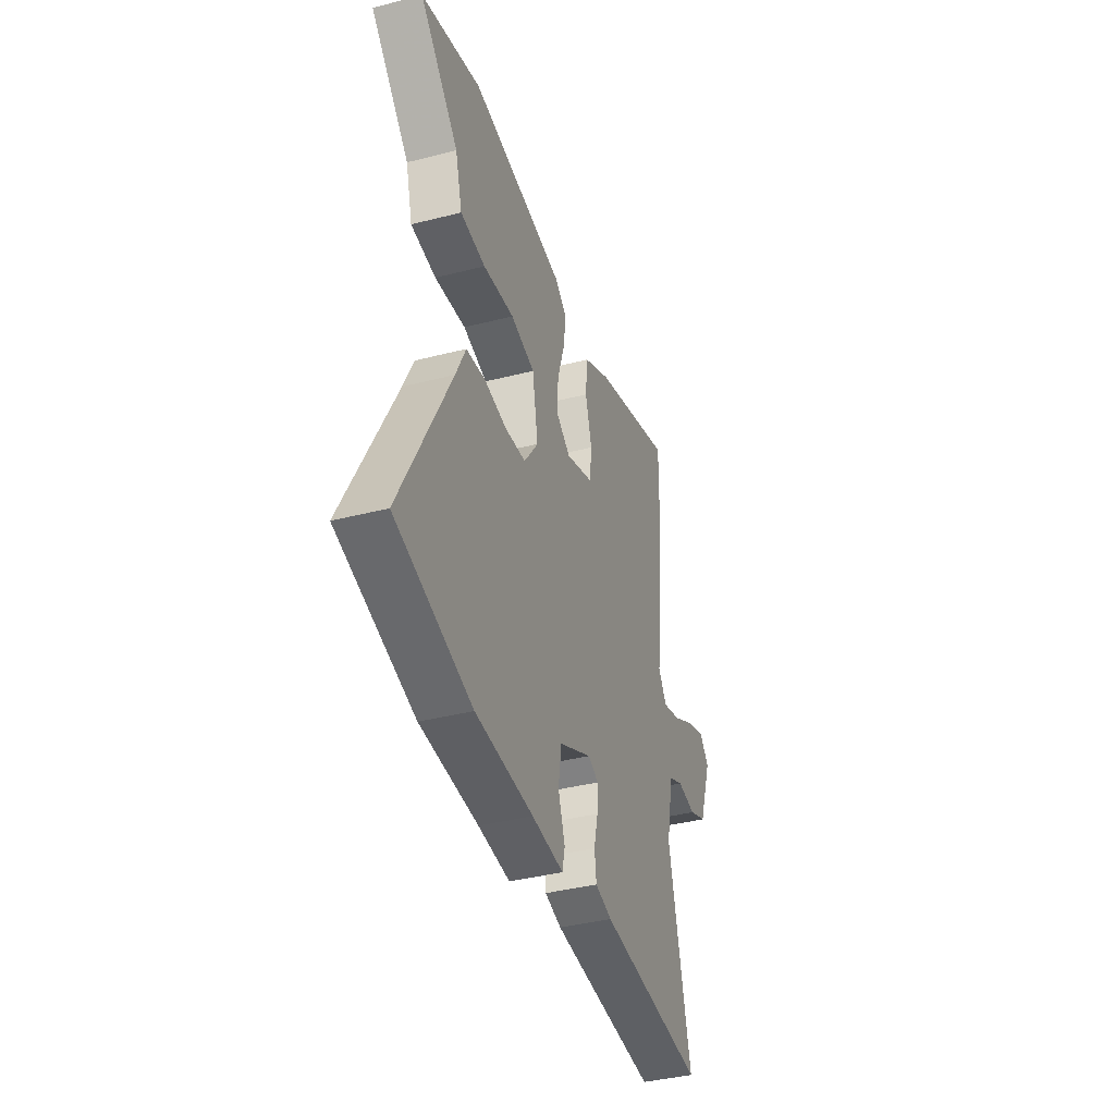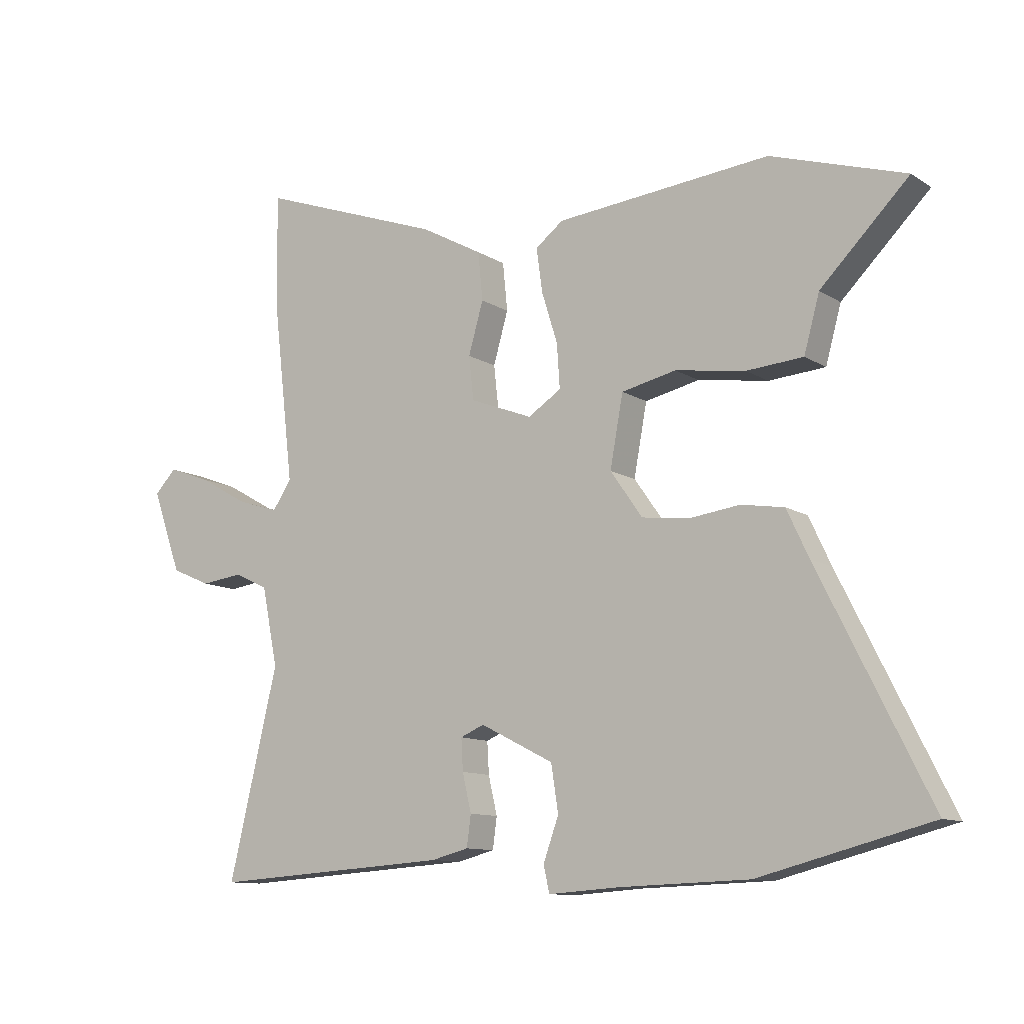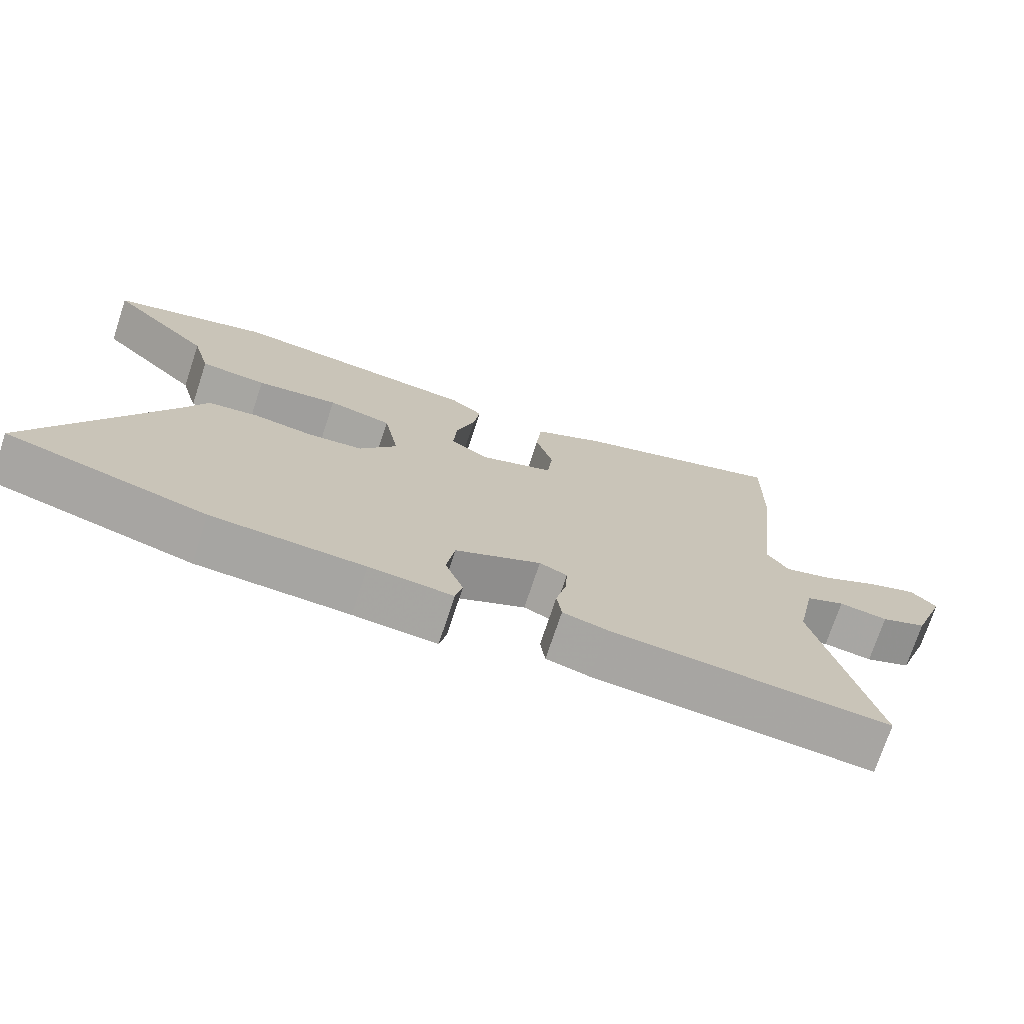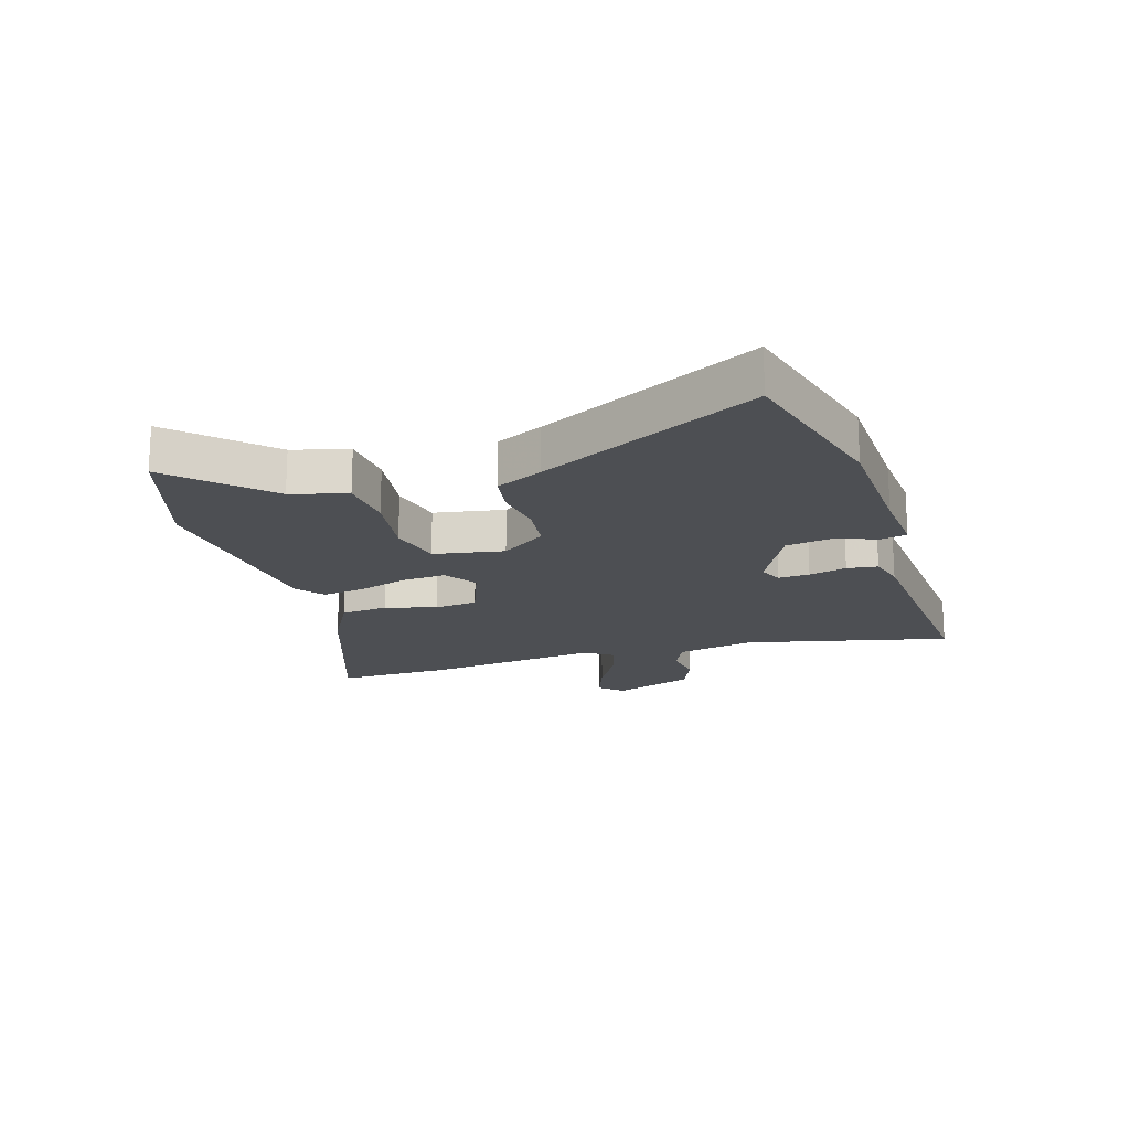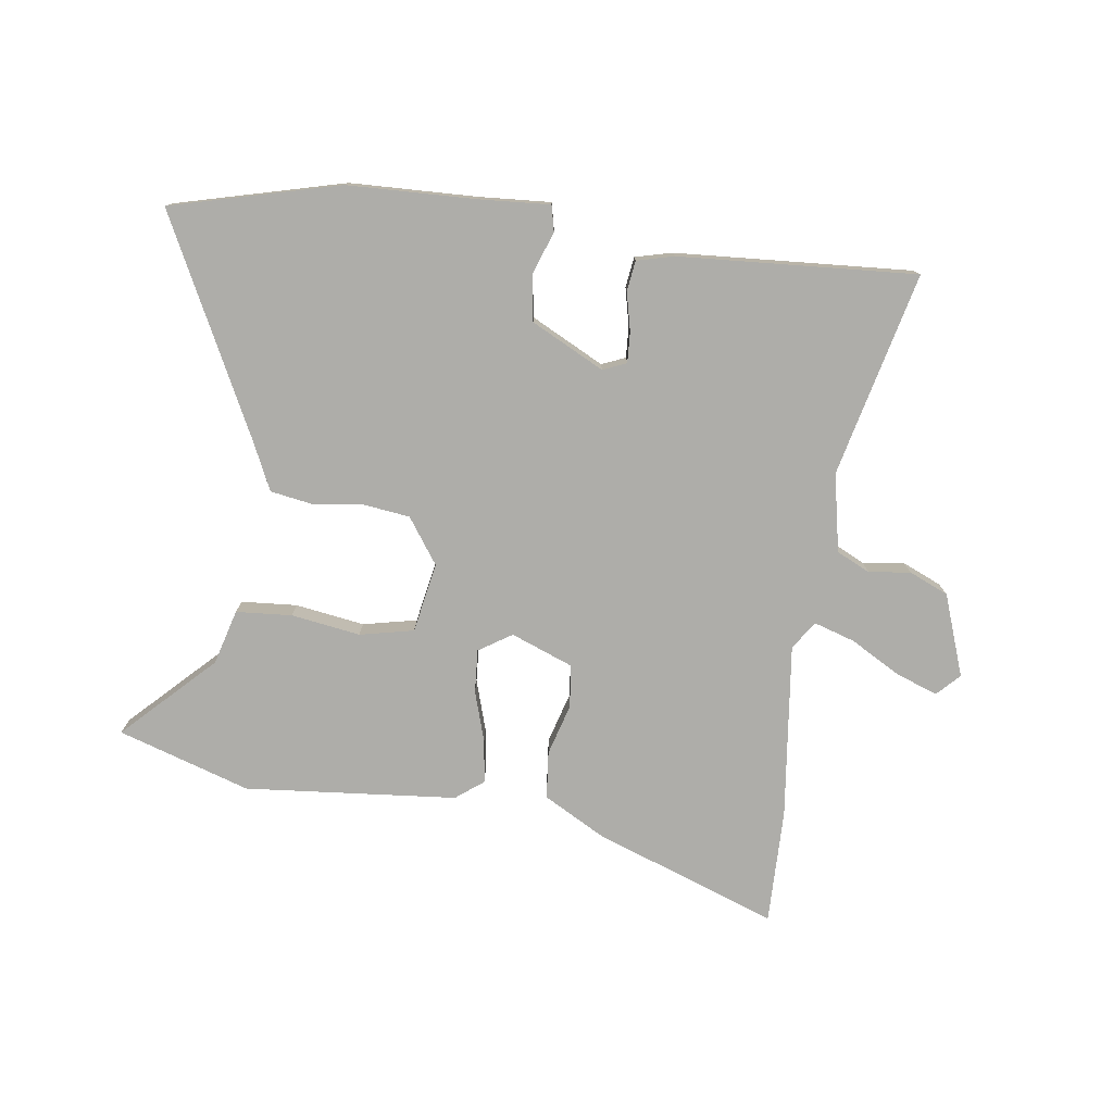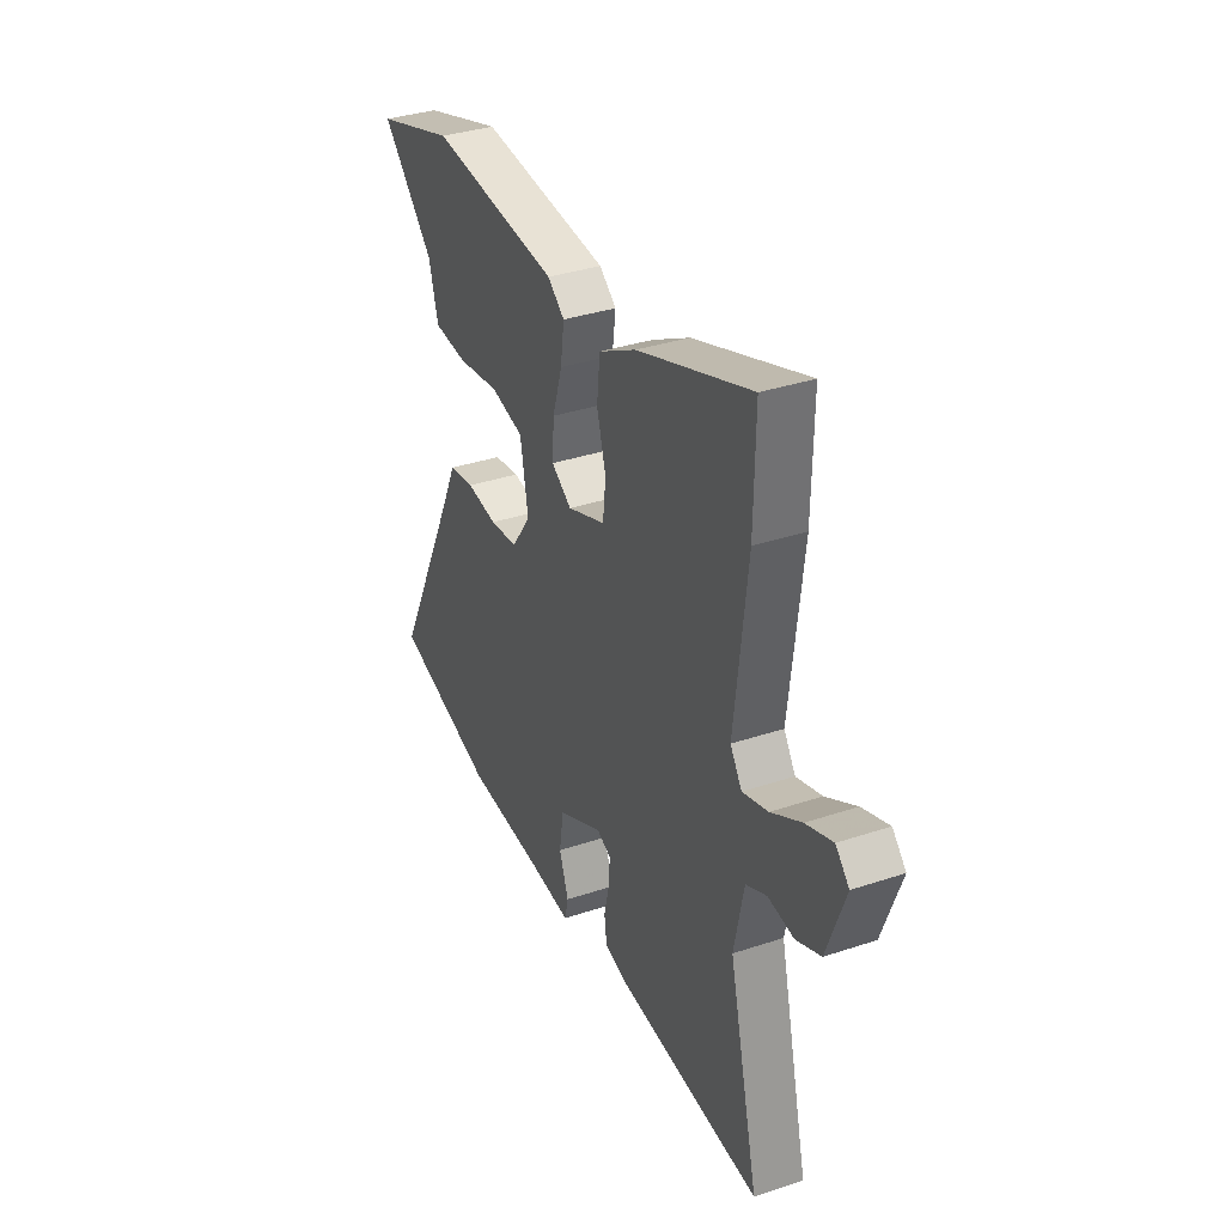
<metadata>
{"format":"obj","ext":"obj","renderer":"f3d","projection":"perspective","resolution":1024,"background":"white","views":[{"elev":-39.5,"azim":107.6,"up":"+Z"},{"elev":-11.1,"azim":34.0,"up":"+Z"},{"elev":-73.4,"azim":161.7,"up":"+Z"},{"elev":-17.8,"azim":107.6,"up":"+Y"},{"elev":-77.1,"azim":172.1,"up":"+Y"},{"elev":35.3,"azim":-113.8,"up":"+Z"}]}
</metadata>
<code>
v 0.671 0.07 -0.456
v 0.384 0.07 -0.53
v 0.166 0.07 -0.537
v 0.046 0.07 -0.545
v 0.036 0.07 -0.501
v 0.062 0.07 -0.429
v 0.05 0.07 -0.351
v -0.074 0.07 -0.288
v -0.114 0.07 -0.305
v -0.111 0.07 -0.358
v -0.096 0.07 -0.422
v -0.103 0.07 -0.474
v -0.166 0.07 -0.49
v -0.57 0.07 -0.516
v -0.487 0.07 -0.169
v -0.514 0.07 -0.036
v -0.571 0.07 -0.009
v -0.642 0.07 -0.018
v -0.709 0.07 0.011
v -0.759 0.07 0.15
v -0.722 0.07 0.188
v -0.649 0.07 0.161
v -0.566 0.07 0.114
v -0.496 0.07 0.092
v -0.464 0.07 0.14
v -0.499 0.07 0.439
v -0.502 0.07 0.635
v -0.189 0.07 0.522
v -0.085 0.07 0.465
v -0.077 0.07 0.384
v -0.102 0.07 0.297
v -0.094 0.07 0.224
v 0.012 0.07 0.183
v 0.068 0.07 0.219
v 0.063 0.07 0.293
v 0.036 0.07 0.379
v 0.026 0.07 0.452
v 0.073 0.07 0.488
v 0.434 0.07 0.521
v 0.659 0.07 0.449
v 0.511 0.07 0.302
v 0.485 0.07 0.208
v 0.39 0.07 0.201
v 0.272 0.07 0.219
v 0.18 0.07 0.199
v 0.158 0.07 0.08
v 0.212 0.07 0.003
v 0.291 0.07 -0.007
v 0.377 0.07 0.004
v 0.449 0.07 -0.008
v 0.486 0.07 -0.087
v 0.671 0 -0.456
v 0.384 0 -0.53
v 0.166 0 -0.537
v 0.046 0 -0.545
v 0.036 0 -0.501
v 0.062 0 -0.429
v 0.05 0 -0.351
v -0.074 0 -0.288
v -0.114 0 -0.305
v -0.111 0 -0.358
v -0.096 0 -0.422
v -0.103 0 -0.474
v -0.166 0 -0.49
v -0.57 0 -0.516
v -0.487 0 -0.169
v -0.514 0 -0.036
v -0.571 0 -0.009
v -0.642 0 -0.018
v -0.709 0 0.011
v -0.759 0 0.15
v -0.722 0 0.188
v -0.649 0 0.161
v -0.566 0 0.114
v -0.496 0 0.092
v -0.464 0 0.14
v -0.499 0 0.439
v -0.502 0 0.635
v -0.189 0 0.522
v -0.085 0 0.465
v -0.077 0 0.384
v -0.102 0 0.297
v -0.094 0 0.224
v 0.012 0 0.183
v 0.068 0 0.219
v 0.063 0 0.293
v 0.036 0 0.379
v 0.026 0 0.452
v 0.073 0 0.488
v 0.434 0 0.521
v 0.659 0 0.449
v 0.511 0 0.302
v 0.485 0 0.208
v 0.39 0 0.201
v 0.272 0 0.219
v 0.18 0 0.199
v 0.158 0 0.08
v 0.212 0 0.003
v 0.291 0 -0.007
v 0.377 0 0.004
v 0.449 0 -0.008
v 0.486 0 -0.087
f 48 49 50 51
f 1 2 3
f 51 1 3
f 48 51 3
f 47 48 3
f 46 47 3 4
f 41 42 43 44
f 41 44 45
f 40 41 45
f 39 40 45
f 38 39 45
f 37 38 45
f 36 37 45
f 35 36 45
f 34 35 45 46
f 29 30 31
f 28 29 31
f 27 28 31
f 26 27 31
f 25 26 31
f 24 25 31 32
f 21 22 23
f 20 21 23
f 19 20 23
f 18 19 23
f 17 18 23
f 16 17 23 24
f 24 32 33
f 16 24 33
f 15 16 33
f 13 14 15
f 12 13 15
f 11 12 15
f 10 11 15
f 4 5 6
f 46 4 6
f 46 6 7
f 34 46 7 8
f 33 34 8 9
f 15 33 9
f 9 10 15
f 102 101 100 99
f 54 53 52
f 54 52 102
f 54 102 99
f 54 99 98
f 55 54 98 97
f 95 94 93 92
f 96 95 92
f 96 92 91
f 96 91 90
f 96 90 89
f 96 89 88
f 96 88 87
f 96 87 86
f 97 96 86 85
f 82 81 80
f 82 80 79
f 82 79 78
f 82 78 77
f 82 77 76
f 83 82 76 75
f 74 73 72
f 74 72 71
f 74 71 70
f 74 70 69
f 74 69 68
f 75 74 68 67
f 84 83 75
f 84 75 67
f 84 67 66
f 66 65 64
f 66 64 63
f 66 63 62
f 66 62 61
f 57 56 55
f 57 55 97
f 58 57 97
f 59 58 97 85
f 60 59 85 84
f 60 84 66
f 66 61 60
f 1 52 53 2
f 2 53 54 3
f 3 54 55 4
f 4 55 56 5
f 5 56 57 6
f 6 57 58 7
f 7 58 59 8
f 8 59 60 9
f 9 60 61 10
f 10 61 62 11
f 11 62 63 12
f 12 63 64 13
f 13 64 65 14
f 14 65 66 15
f 15 66 67 16
f 16 67 68 17
f 17 68 69 18
f 18 69 70 19
f 19 70 71 20
f 20 71 72 21
f 21 72 73 22
f 22 73 74 23
f 23 74 75 24
f 24 75 76 25
f 25 76 77 26
f 26 77 78 27
f 27 78 79 28
f 28 79 80 29
f 29 80 81 30
f 30 81 82 31
f 31 82 83 32
f 32 83 84 33
f 33 84 85 34
f 34 85 86 35
f 35 86 87 36
f 36 87 88 37
f 37 88 89 38
f 38 89 90 39
f 39 90 91 40
f 40 91 92 41
f 41 92 93 42
f 42 93 94 43
f 43 94 95 44
f 44 95 96 45
f 45 96 97 46
f 46 97 98 47
f 47 98 99 48
f 48 99 100 49
f 49 100 101 50
f 50 101 102 51
f 51 102 52 1

</code>
